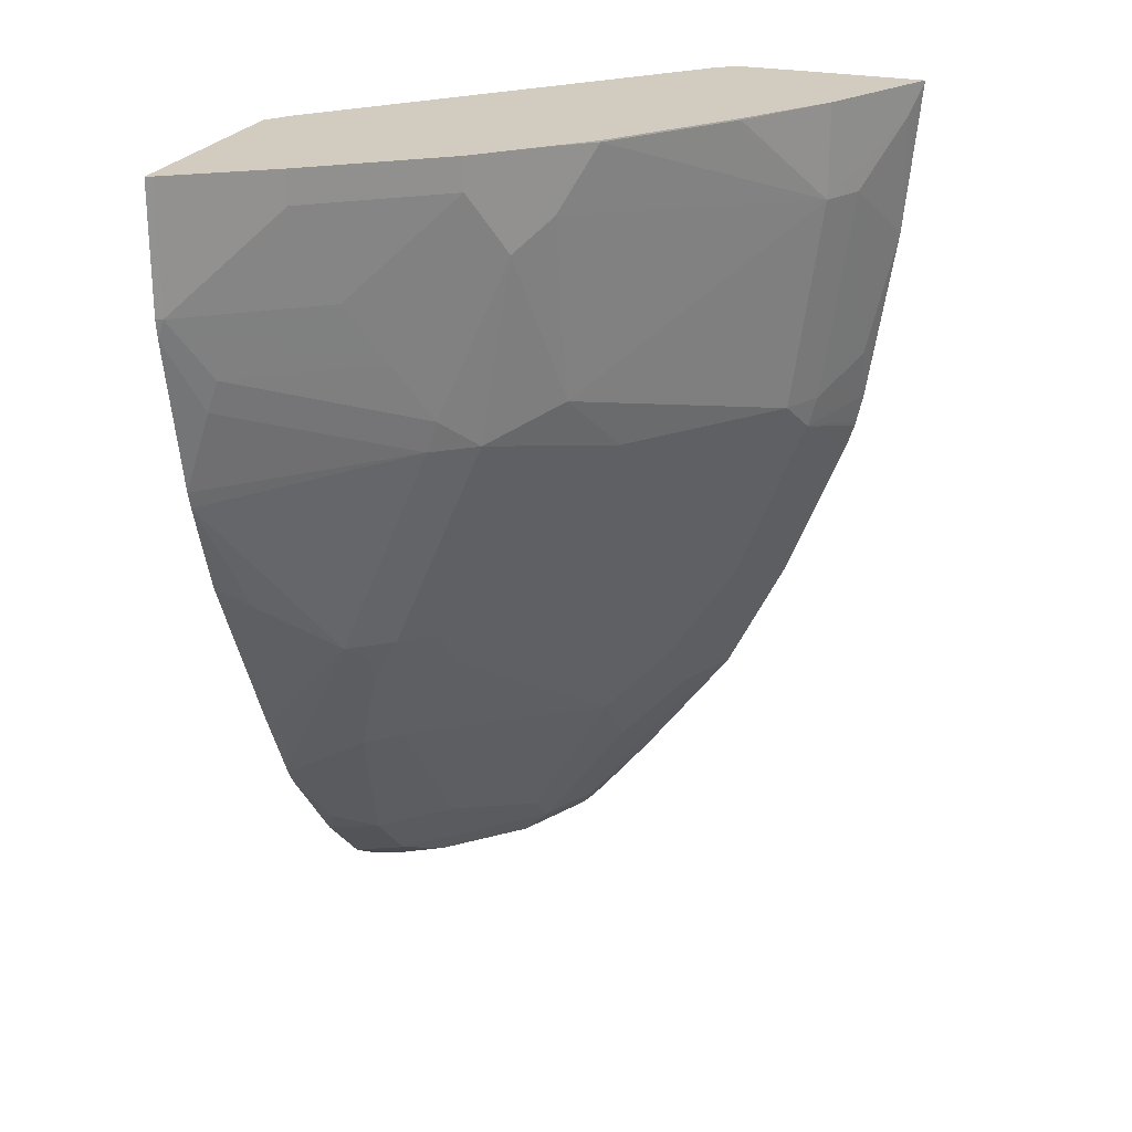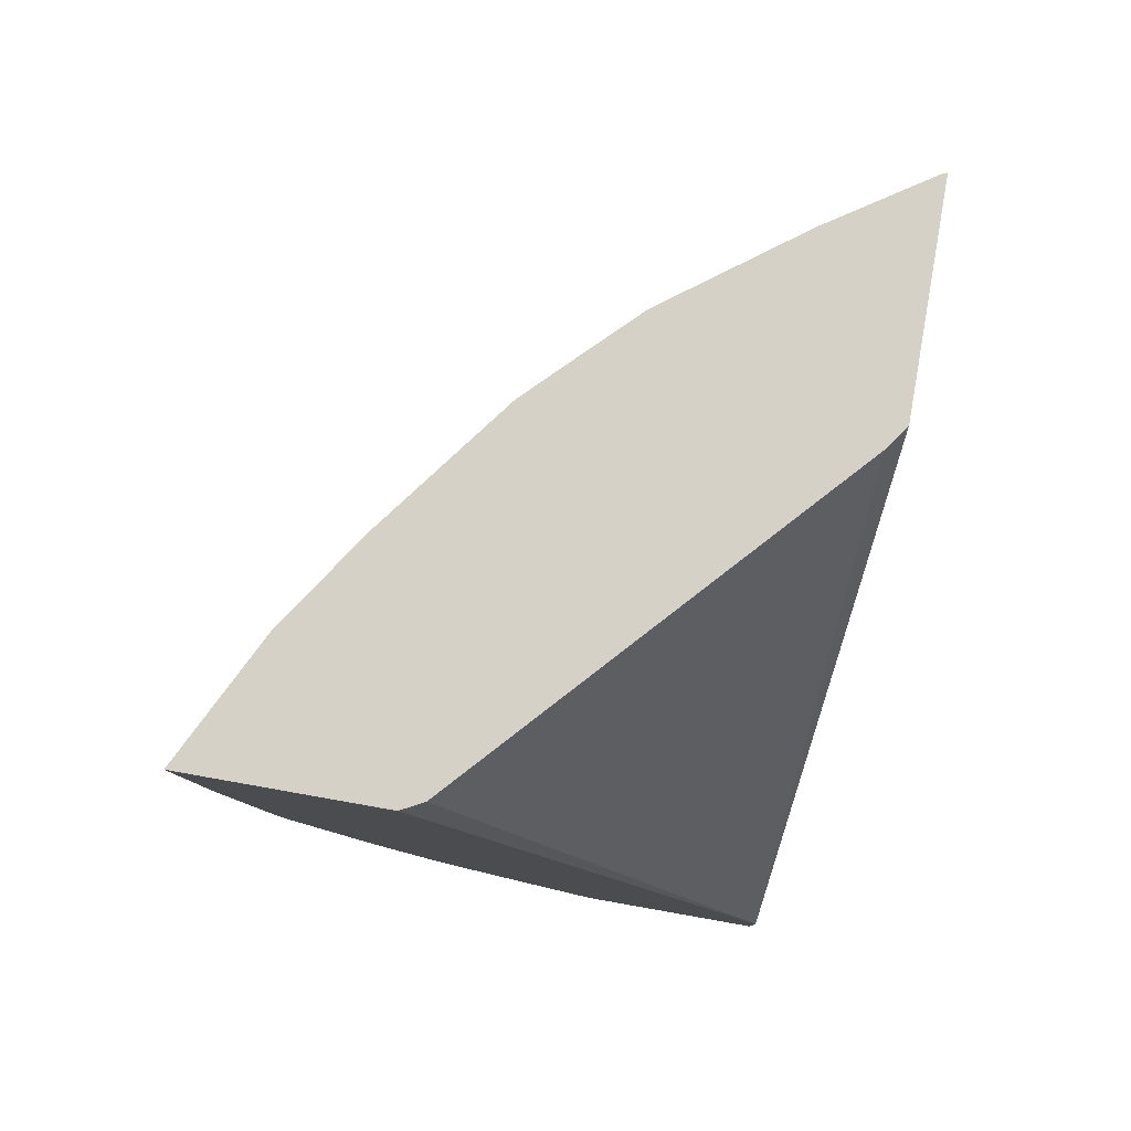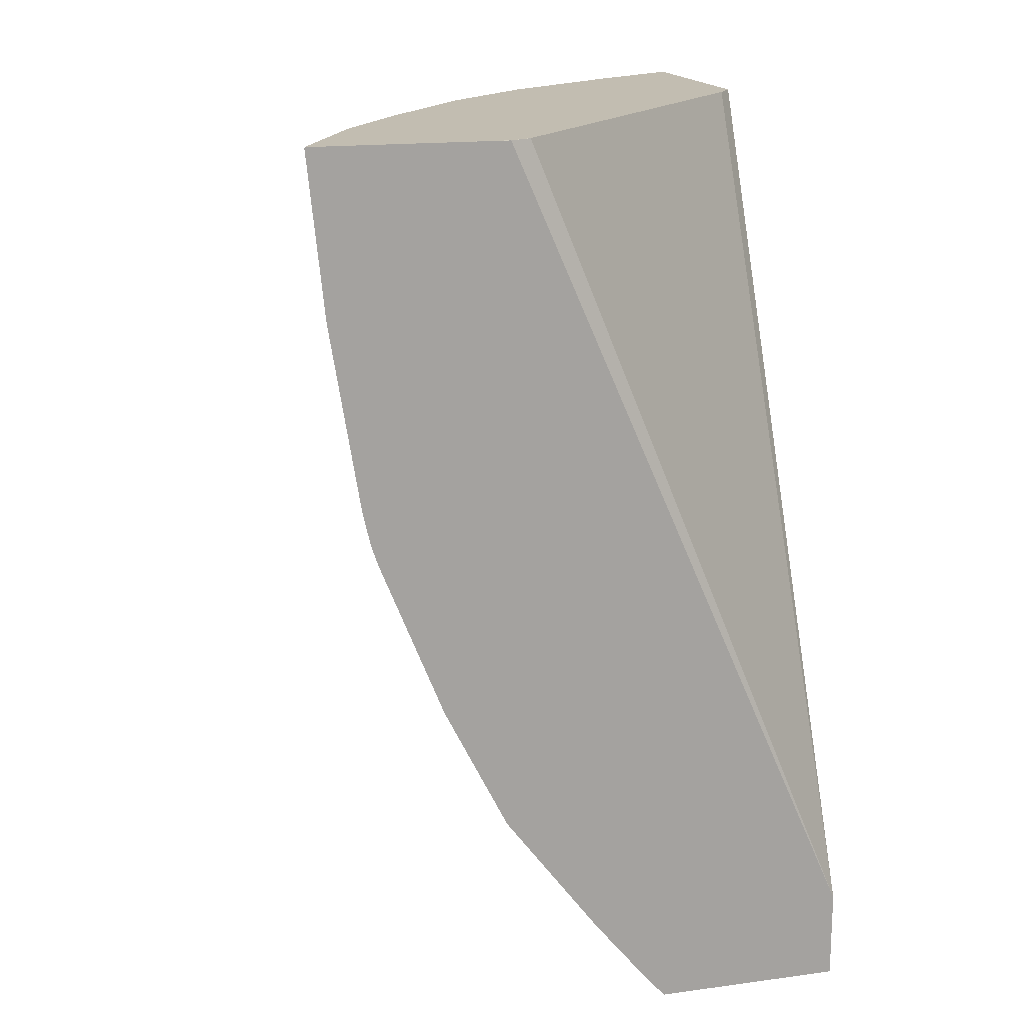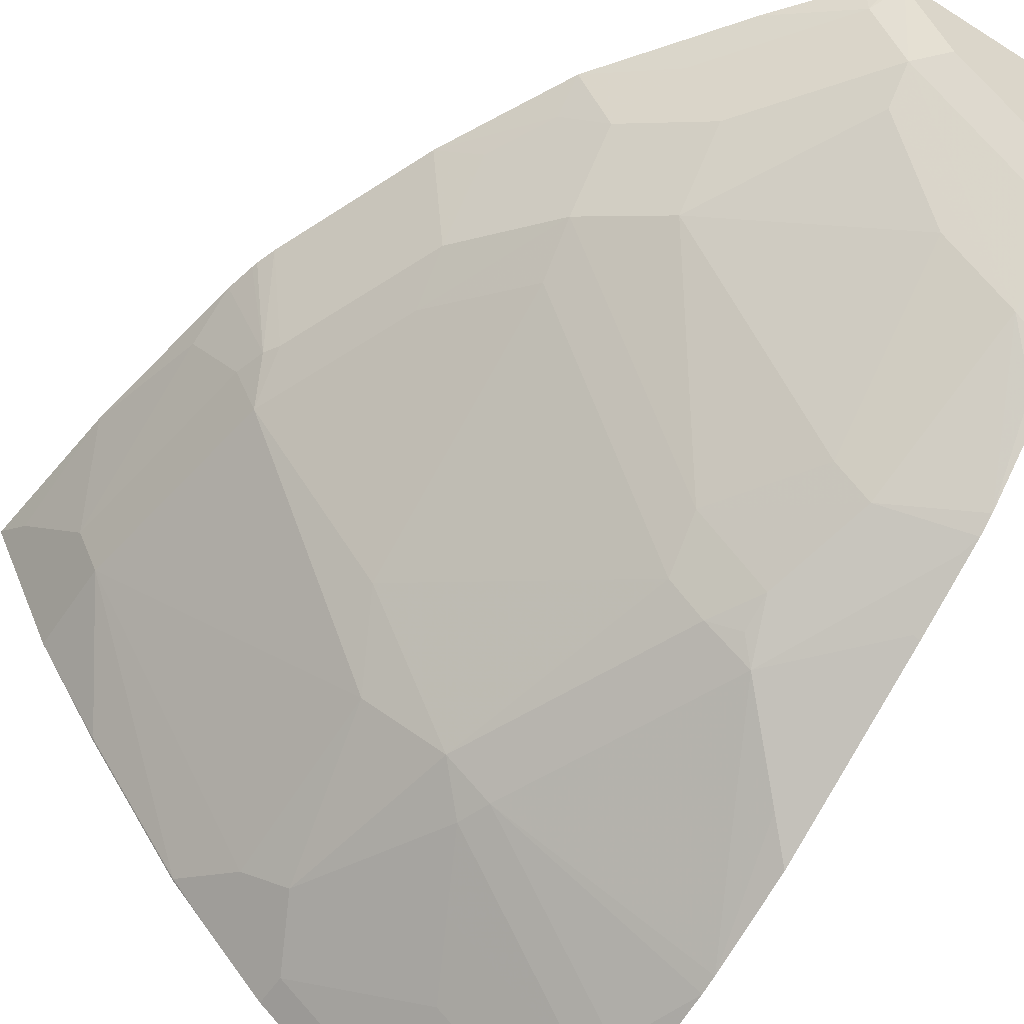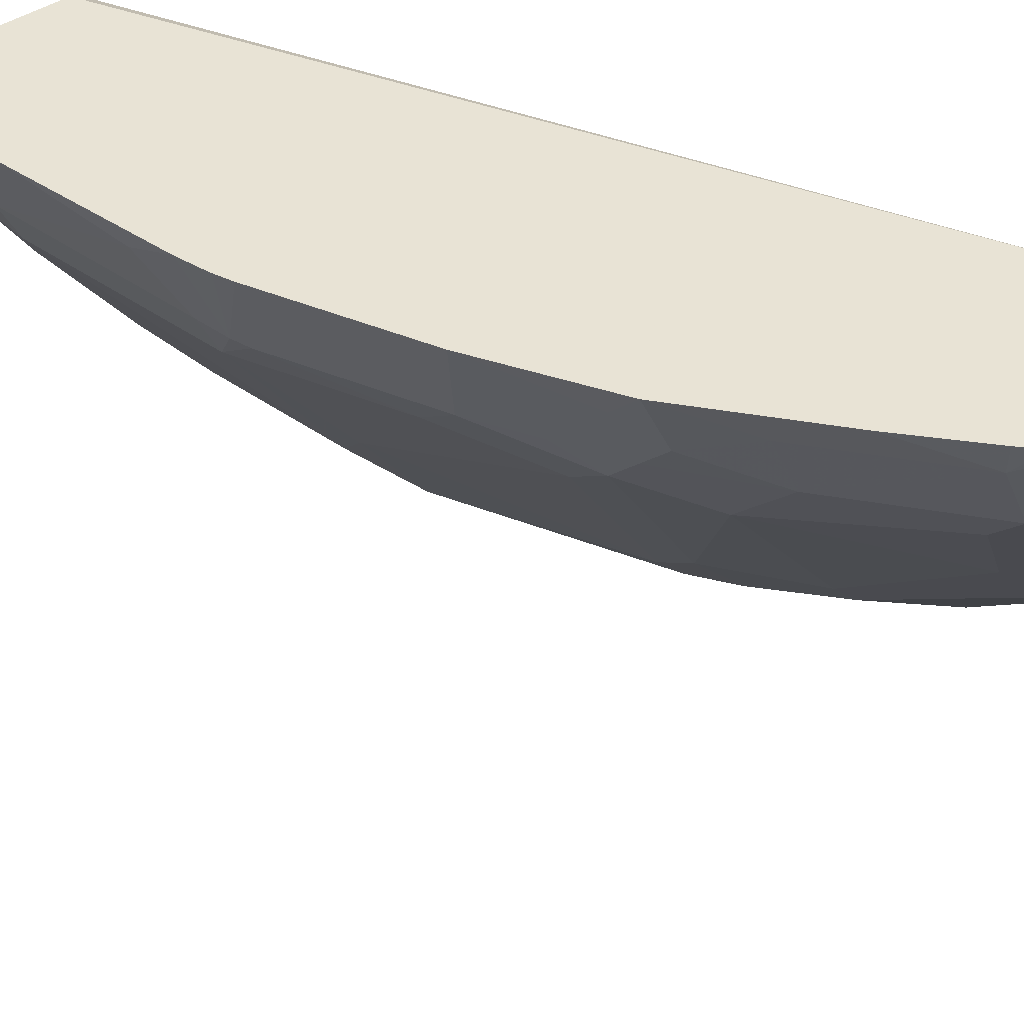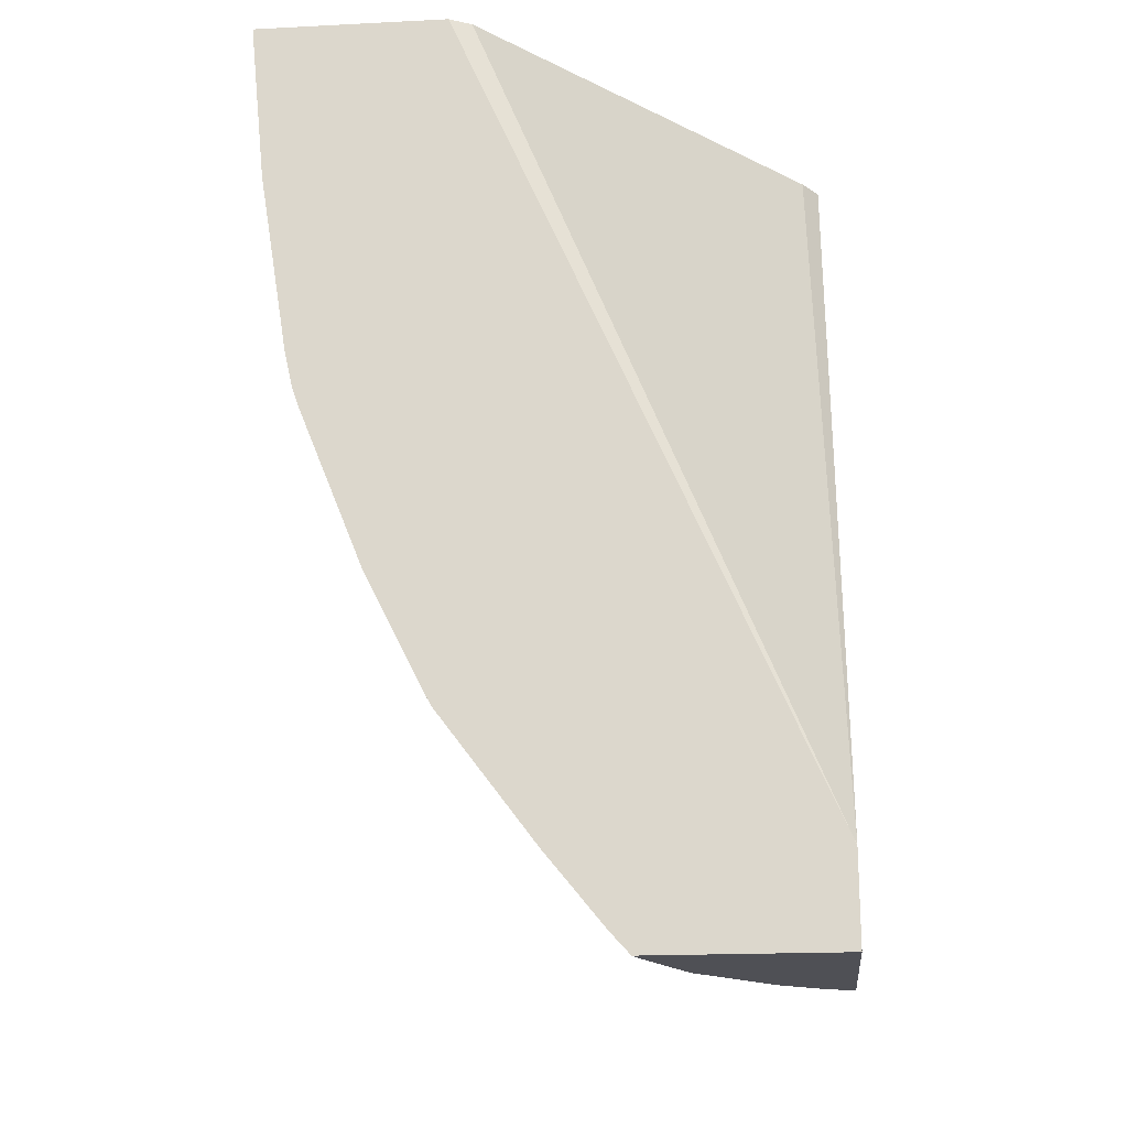
<metadata>
{"format":"obj","ext":"obj","renderer":"f3d","projection":"perspective","resolution":1024,"background":"white","views":[{"elev":24.1,"azim":20.3,"up":"+Z"},{"elev":79.3,"azim":-170.0,"up":"+Z"},{"elev":17.0,"azim":164.9,"up":"+Z"},{"elev":-56.3,"azim":146.5,"up":"+Y"},{"elev":41.1,"azim":139.1,"up":"+Y"},{"elev":-19.3,"azim":-174.6,"up":"+Z"}]}
</metadata>
<code>
v 0.5737 0.05129 -0.5405
v 0.4604 0.05129 -0.5405
v 0.5851 0.05129 -0.5278
v 0.5818 0.03337 -0.5245
v 0.5706 0.04372 -0.5405
v 0.4604 -0.0703 -0.5405
v 0.4604 0.05129 -0.4873
v 0.6194 0.05129 -0.4854
v 0.5627 -0.004795 -0.5245
v 0.6389 0.03337 -0.4482
v 0.6199 -0.004795 -0.4482
v 0.5468 -0.003224 -0.5405
v 0.4767 -0.06359 -0.5405
v 0.4604 -0.09872 -0.5222
v 0.4604 -0.1799 0.0008653
v 0.4705 -0.1653 0.0008653
v 0.6612 0.04451 0.0008653
v 0.6741 0.05129 0.0008124
v 0.6766 0.05129 -0.4091
v 0.5627 -0.02386 -0.5054
v 0.4864 -0.1192 -0.4864
v 0.5055 -0.06202 -0.5245
v 0.658 0.0143 -0.4101
v 0.658 -0.004795 -0.391
v 0.6199 -0.04292 -0.4101
v 0.5023 -0.04763 -0.5405
v 0.477 -0.06345 -0.5405
v 0.4864 -0.08108 -0.5245
v 0.4604 -0.1009 -0.5204
v 0.4604 -0.3134 0.0008653
v 0.6734 0.05057 0.0008653
v 0.6739 0.05086 0.0008653
v 0.7005 0.05129 0.0008653
v 0.6957 0.05129 -0.371
v 0.6771 0.03337 -0.391
v 0.5245 -0.08108 -0.4864
v 0.4673 -0.1478 -0.4673
v 0.4604 -0.139 -0.4823
v 0.4604 -0.12 -0.5014
v 0.5245 -0.1573 -0.391
v 0.5055 -0.1764 -0.391
v 0.4604 -0.1868 -0.4222
v 0.6771 -0.004795 -0.3528
v 0.658 -0.02386 -0.3719
v 0.5627 -0.1573 -0.3338
v 0.4604 -0.3134 -0.07634
v 0.4641 -0.3115 0.0008653
v 0.7885 0.05129 0.0008653
v 0.7148 0.05129 -0.3329
v 0.6962 0.03337 -0.3528
v 0.4604 -0.1565 -0.4603
v 0.4641 -0.1971 -0.4005
v 0.4604 -0.1933 -0.4118
v 0.5245 -0.1955 -0.3338
v 0.6962 -0.004795 -0.3147
v 0.693 -0.02547 -0.2861
v 0.6548 -0.04453 -0.3433
v 0.5595 -0.178 -0.3051
v 0.4604 -0.312 -0.08757
v 0.4641 -0.3115 -0.07634
v 0.5214 -0.2734 0.0008653
v 0.7881 0.05025 0.0008653
v 0.7886 0.05129 1.755e-05
v 0.7529 0.05129 -0.2375
v 0.7343 -0.004795 -0.2194
v 0.4641 -0.2162 -0.3624
v 0.4604 -0.199 -0.4005
v 0.515 -0.217 -0.3051
v 0.5404 -0.1971 -0.3051
v 0.5245 -0.205 -0.3147
v 0.7311 -0.02547 -0.1907
v 0.693 -0.04453 -0.248
v 0.6548 -0.1018 -0.2289
v 0.6548 -0.1208 -0.1907
v 0.5977 -0.1971 -0.1717
v 0.4604 -0.2929 -0.183
v 0.4769 -0.2932 -0.1336
v 0.4832 -0.2925 -0.1145
v 0.5404 -0.2543 -0.07634
v 0.5977 -0.2162 -0.01911
v 0.5214 -0.2734 -0.01911
v 0.5977 -0.2162 0.0008653
v 0.7563 -0.01333 0.0008653
v 0.7502 -0.02547 -0.05726
v 0.782 0.03812 -0.01911
v 0.779 0.05129 -0.09541
v 0.7568 0.05129 -0.2261
v 0.7391 -0.002403 -0.2098
v 0.4604 -0.218 -0.3624
v 0.4769 -0.2551 -0.267
v 0.4959 -0.236 -0.2861
v 0.5722 -0.217 -0.1717
v 0.4604 -0.29 -0.1934
v 0.6358 -0.1589 -0.1526
v 0.693 -0.06359 -0.2098
v 0.7439 -1.158e-05 -0.1907
v 0.6167 -0.1971 -0.05726
v 0.5786 -0.2162 -0.1526
v 0.5595 -0.2352 -0.1145
v 0.6548 -0.1589 -3.543e-05
v 0.6167 -0.1971 0.0008653
v 0.7502 -0.02547 0.0008653
v 0.7566 -0.01272 -0.05726
v 0.7121 -0.08265 -3.543e-05
v 0.6358 -0.178 -0.03819
v 0.7629 -1.158e-05 -0.05726
v 0.7629 0.01905 -0.1145
v 0.7629 0.03812 -0.1717
v 0.7616 0.05129 -0.2046
v 0.7576 0.05129 -0.2224
v 0.4604 -0.2709 -0.2506
v 0.7582 0.03576 -0.1907
v 0.6549 -0.1587 0.0008653
v 0.6358 -0.178 0.0008653
v 0.7121 -0.08237 0.0008653
f 60 80 81
f 60 79 80
f 60 99 79
f 60 78 99
f 68 70 69
f 59 77 60
f 59 76 77
f 61 81 80
f 58 75 69
f 58 74 75
f 60 77 78
f 61 80 82
f 65 88 71
f 62 84 85
f 62 85 63
f 63 85 86
f 64 87 88
f 64 88 65
f 66 89 67
f 66 68 90
f 66 90 89
f 68 91 90
f 58 73 74
f 68 69 75
f 62 83 84
f 57 73 58
f 47 81 61
f 56 72 57
f 41 53 42
f 41 45 54
f 41 54 52
f 43 55 44
f 44 55 56
f 44 56 57
f 44 57 58
f 44 58 45
f 45 58 54
f 46 59 60
f 47 60 81
f 48 62 63
f 49 64 65
f 49 65 55
f 49 55 50
f 52 66 67
f 52 67 53
f 52 54 68
f 52 68 66
f 54 58 69
f 54 69 70
f 54 70 68
f 55 65 56
f 56 65 71
f 56 71 72
f 57 72 73
f 68 75 92
f 86 106 107
f 71 94 74
f 85 103 106
f 85 106 86
f 86 107 108
f 86 108 109
f 87 110 88
f 88 109 96
f 88 110 109
f 89 90 111
f 90 91 93
f 90 93 111
f 94 105 97
f 84 96 103
f 96 109 112
f 96 108 107
f 96 107 106
f 96 106 103
f 97 105 100
f 100 104 115
f 100 115 113
f 100 113 114
f 100 114 101
f 102 115 104
f 41 52 53
f 108 112 109
f 96 112 108
f 84 105 94
f 84 100 105
f 84 104 100
f 71 74 95
f 71 95 72
f 71 88 96
f 71 96 84
f 71 84 94
f 72 95 74
f 72 74 73
f 74 94 75
f 75 94 97
f 75 97 98
f 75 98 92
f 76 93 92
f 76 92 77
f 77 98 78
f 77 92 98
f 78 98 99
f 79 99 80
f 80 100 82
f 80 99 98
f 80 98 97
f 80 97 100
f 82 100 101
f 83 102 84
f 84 103 85
f 84 102 104
f 68 92 93
f 40 45 41
f 68 93 91
f 37 51 38
f 2 53 67
f 2 67 89
f 2 89 111
f 2 111 93
f 2 93 76
f 2 76 59
f 2 59 46
f 2 46 30
f 2 30 15
f 2 15 7
f 3 8 4
f 2 42 53
f 4 9 5
f 4 19 10
f 4 10 11
f 4 11 9
f 5 9 12
f 6 13 14
f 7 15 16
f 7 16 17
f 7 17 18
f 9 20 21
f 9 21 22
f 9 22 12
f 4 8 19
f 2 51 42
f 2 38 51
f 2 39 38
f 1 2 7
f 1 7 18
f 1 18 33
f 1 33 48
f 1 48 63
f 1 63 86
f 1 86 109
f 1 109 110
f 1 110 87
f 1 87 64
f 1 64 49
f 1 49 34
f 1 34 19
f 1 19 8
f 1 8 3
f 1 3 4
f 1 4 5
f 1 12 26
f 1 26 27
f 1 27 13
f 1 13 6
f 1 6 2
f 2 6 14
f 2 14 29
f 2 29 39
f 9 11 25
f 9 25 20
f 1 5 12
f 10 23 11
f 20 25 36
f 21 37 38
f 21 38 39
f 21 39 28
f 21 28 22
f 21 36 40
f 21 40 41
f 21 41 42
f 21 42 37
f 22 28 26
f 23 35 24
f 24 35 43
f 24 43 44
f 25 40 36
f 25 44 45
f 25 45 40
f 26 28 27
f 28 39 29
f 30 46 60
f 30 60 47
f 34 49 35
f 35 49 50
f 35 50 55
f 35 55 43
f 10 19 23
f 20 36 21
f 19 35 23
f 37 42 51
f 18 32 33
f 11 23 24
f 19 34 35
f 11 24 44
f 11 44 25
f 12 22 26
f 13 27 28
f 14 28 29
f 15 30 47
f 15 47 61
f 15 61 82
f 15 82 101
f 15 101 114
f 15 114 113
f 13 28 14
f 15 115 102
f 15 113 115
f 18 31 32
f 15 17 16
f 15 31 17
f 17 31 18
f 15 33 32
f 15 32 31
f 15 48 33
f 15 62 48
f 15 83 62
f 15 102 83

</code>
